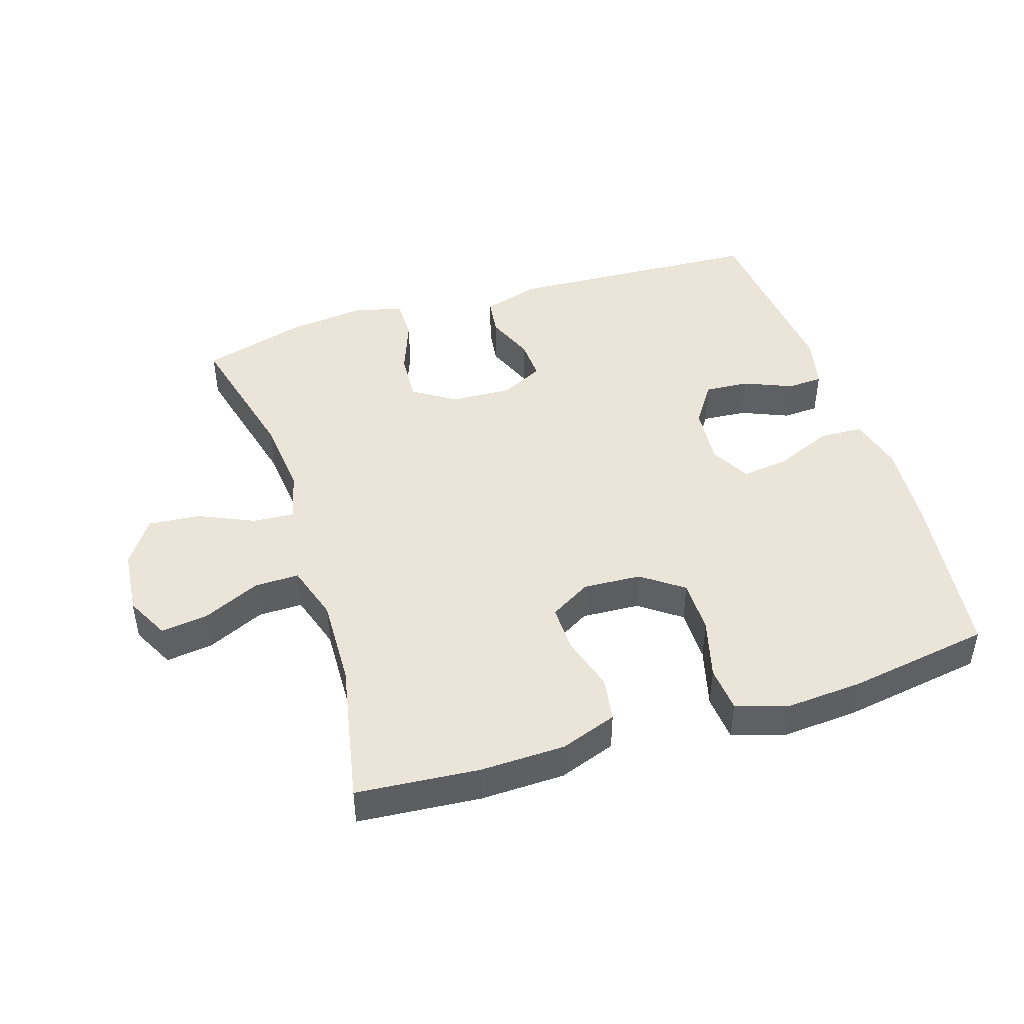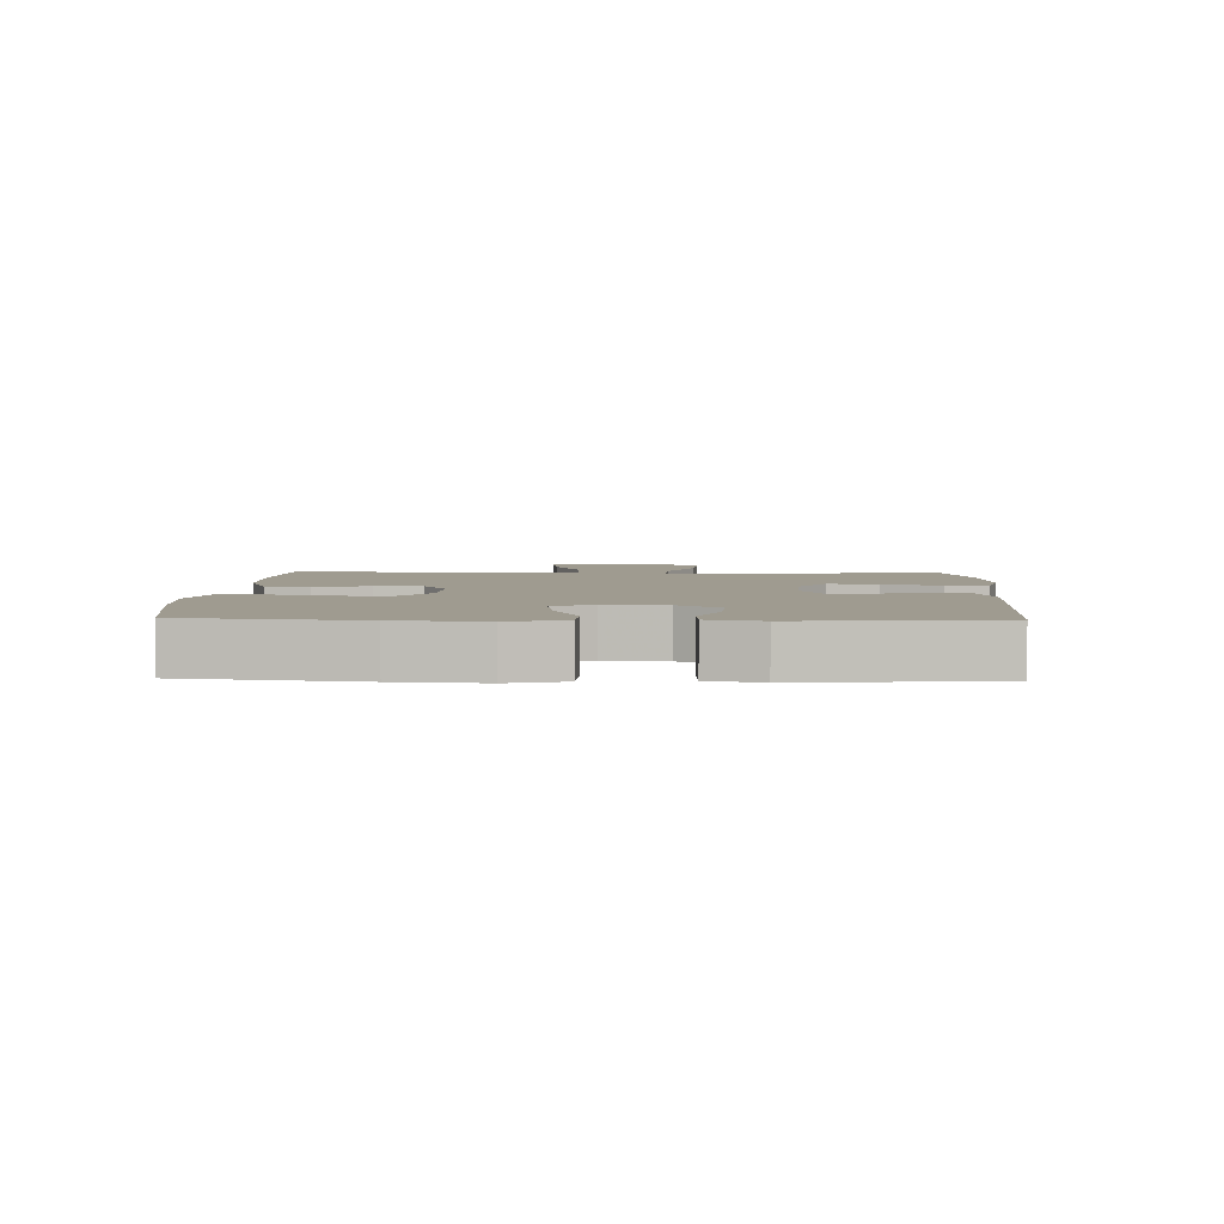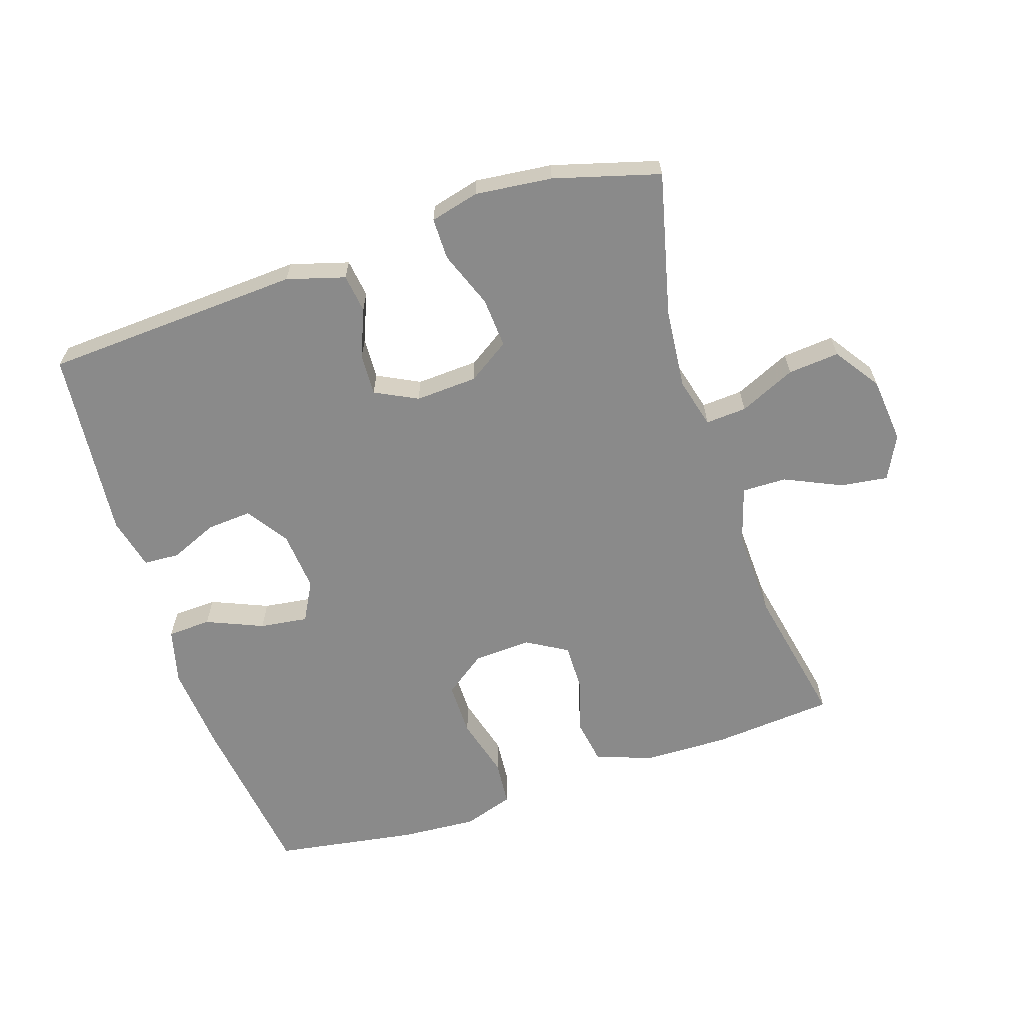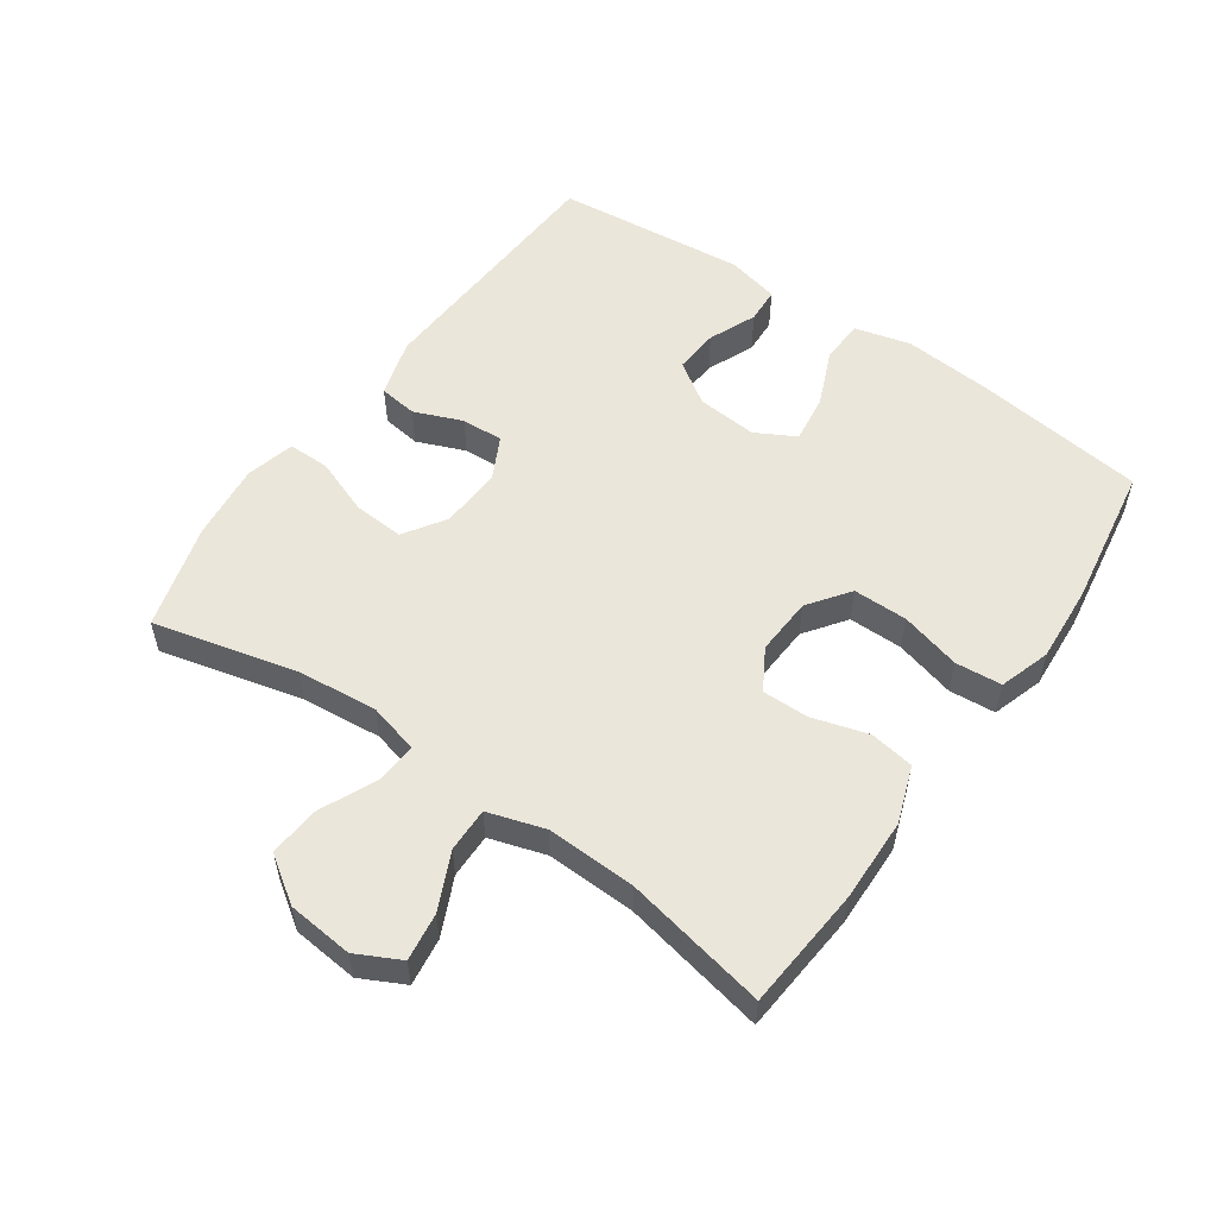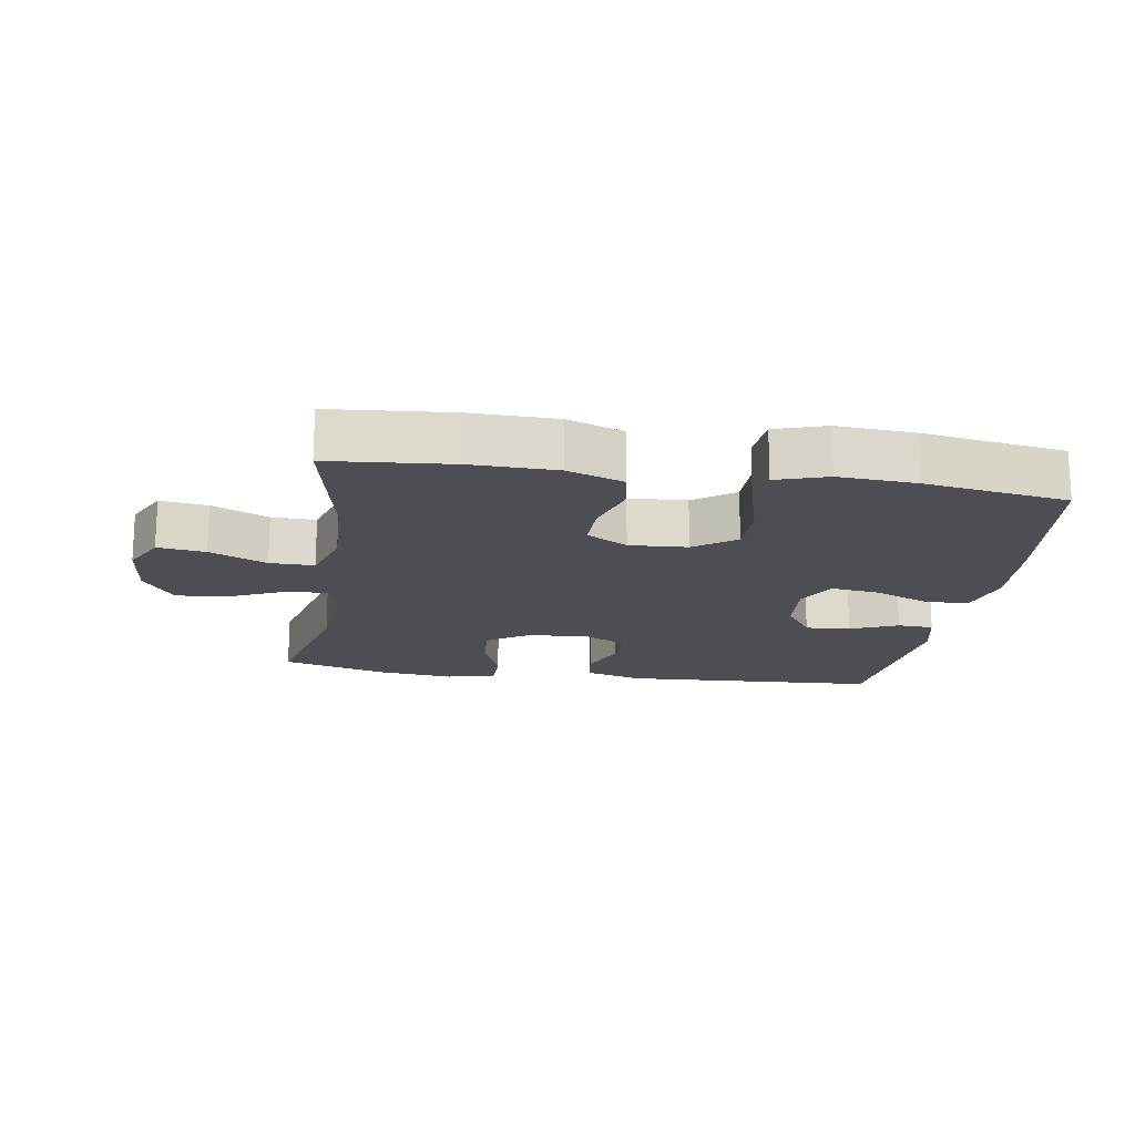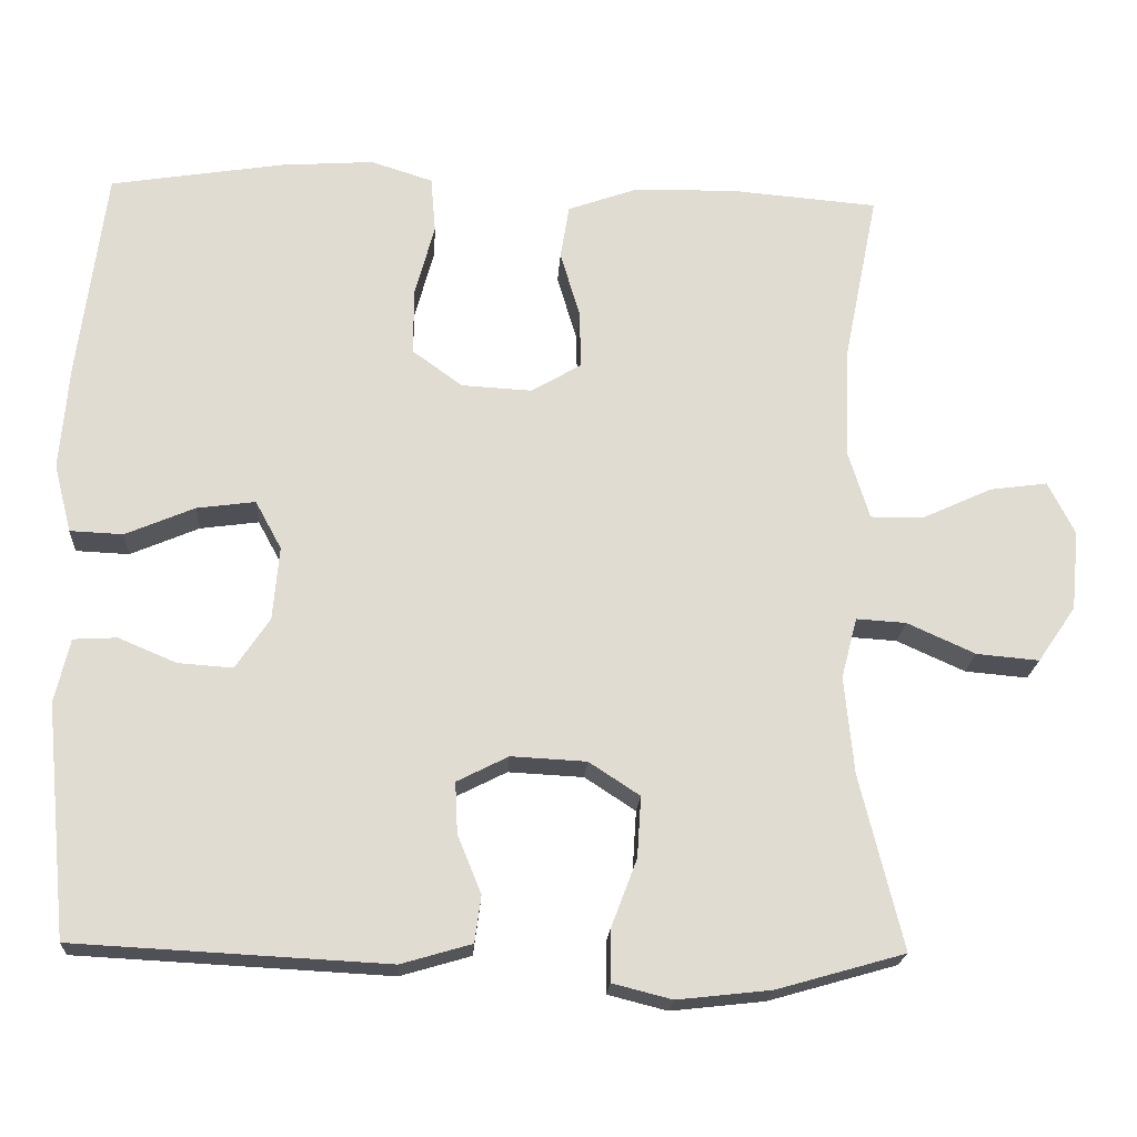
<metadata>
{"format":"obj","ext":"obj","renderer":"f3d","projection":"perspective","resolution":1024,"background":"white","views":[{"elev":45.2,"azim":-17.7,"up":"+Y"},{"elev":4.1,"azim":91.8,"up":"+Y"},{"elev":-63.4,"azim":-161.8,"up":"+Y"},{"elev":54.9,"azim":-55.1,"up":"+Y"},{"elev":-17.3,"azim":-8.8,"up":"+Y"},{"elev":-20.3,"azim":176.6,"up":"+Z"}]}
</metadata>
<code>
v -0.5 0.07 -0.5
v -0.446 0.07 -0.28
v -0.434 0.07 -0.157
v -0.454 0.07 -0.08
v -0.517 0.07 -0.084
v -0.603 0.07 -0.123
v -0.682 0.07 -0.13
v -0.73 0.07 -0.06
v -0.74 0.07 0.041
v -0.706 0.07 0.108
v -0.633 0.07 0.098
v -0.546 0.07 0.058
v -0.478 0.07 0.057
v -0.451 0.07 0.144
v -0.456 0.07 0.281
v -0.5 0.07 0.5
v -0.312 0.07 0.516
v -0.183 0.07 0.513
v -0.096 0.07 0.482
v -0.085 0.07 0.414
v -0.11 0.07 0.329
v -0.111 0.07 0.257
v -0.048 0.07 0.22
v 0.041 0.07 0.225
v 0.104 0.07 0.271
v 0.104 0.07 0.354
v 0.079 0.07 0.447
v 0.085 0.07 0.518
v 0.163 0.07 0.543
v 0.281 0.07 0.535
v 0.5 0.07 0.5
v 0.534 0.07 0.235
v 0.545 0.07 0.101
v 0.523 0.07 0.015
v 0.456 0.07 0.012
v 0.369 0.07 0.049
v 0.295 0.07 0.059
v 0.262 0.07 -0.002
v 0.27 0.07 -0.095
v 0.313 0.07 -0.159
v 0.382 0.07 -0.154
v 0.455 0.07 -0.123
v 0.51 0.07 -0.126
v 0.529 0.07 -0.207
v 0.5 0.07 -0.5
v 0.105 0.07 -0.521
v 0.016 0.07 -0.495
v 0.008 0.07 -0.436
v 0.038 0.07 -0.362
v 0.041 0.07 -0.298
v -0.024 0.07 -0.265
v -0.119 0.07 -0.27
v -0.183 0.07 -0.312
v -0.178 0.07 -0.389
v -0.145 0.07 -0.476
v -0.145 0.07 -0.54
v -0.22 0.07 -0.559
v -0.338 0.07 -0.546
v -0.5 0 -0.5
v -0.446 0 -0.28
v -0.434 0 -0.157
v -0.454 0 -0.08
v -0.517 0 -0.084
v -0.603 0 -0.123
v -0.682 0 -0.13
v -0.73 0 -0.06
v -0.74 0 0.041
v -0.706 0 0.108
v -0.633 0 0.098
v -0.546 0 0.058
v -0.478 0 0.057
v -0.451 0 0.144
v -0.456 0 0.281
v -0.5 0 0.5
v -0.312 0 0.516
v -0.183 0 0.513
v -0.096 0 0.482
v -0.085 0 0.414
v -0.11 0 0.329
v -0.111 0 0.257
v -0.048 0 0.22
v 0.041 0 0.225
v 0.104 0 0.271
v 0.104 0 0.354
v 0.079 0 0.447
v 0.085 0 0.518
v 0.163 0 0.543
v 0.281 0 0.535
v 0.5 0 0.5
v 0.534 0 0.235
v 0.545 0 0.101
v 0.523 0 0.015
v 0.456 0 0.012
v 0.369 0 0.049
v 0.295 0 0.059
v 0.262 0 -0.002
v 0.27 0 -0.095
v 0.313 0 -0.159
v 0.382 0 -0.154
v 0.455 0 -0.123
v 0.51 0 -0.126
v 0.529 0 -0.207
v 0.5 0 -0.5
v 0.105 0 -0.521
v 0.016 0 -0.495
v 0.008 0 -0.436
v 0.038 0 -0.362
v 0.041 0 -0.298
v -0.024 0 -0.265
v -0.119 0 -0.27
v -0.183 0 -0.312
v -0.178 0 -0.389
v -0.145 0 -0.476
v -0.145 0 -0.54
v -0.22 0 -0.559
v -0.338 0 -0.546
f 57 58 1 2
f 54 55 56 57
f 53 54 57 2
f 52 53 2 3
f 51 52 3 4
f 46 47 48 49
f 46 49 50
f 45 46 50
f 44 45 50 51
f 41 42 43 44
f 40 41 44 51
f 33 34 35 36
f 33 36 37
f 32 33 37
f 31 32 37
f 30 31 37 38
f 26 27 28 29
f 25 26 29 30
f 18 19 20 21
f 18 21 22
f 15 16 17 18
f 14 15 18 22
f 13 14 22 23
f 9 10 11 12
f 9 12 13
f 8 9 13
f 5 6 7 8
f 4 5 8 13
f 39 40 51 4
f 25 30 38
f 24 25 38 39
f 23 24 39
f 4 13 23 39
f 60 59 116 115
f 115 114 113 112
f 60 115 112 111
f 61 60 111 110
f 62 61 110 109
f 107 106 105 104
f 108 107 104
f 108 104 103
f 109 108 103 102
f 102 101 100 99
f 109 102 99 98
f 94 93 92 91
f 95 94 91
f 95 91 90
f 95 90 89
f 96 95 89 88
f 87 86 85 84
f 88 87 84 83
f 79 78 77 76
f 80 79 76
f 76 75 74 73
f 80 76 73 72
f 81 80 72 71
f 70 69 68 67
f 71 70 67
f 71 67 66
f 66 65 64 63
f 71 66 63 62
f 62 109 98 97
f 96 88 83
f 97 96 83 82
f 97 82 81
f 97 81 71 62
f 1 59 60 2
f 2 60 61 3
f 3 61 62 4
f 4 62 63 5
f 5 63 64 6
f 6 64 65 7
f 7 65 66 8
f 8 66 67 9
f 9 67 68 10
f 10 68 69 11
f 11 69 70 12
f 12 70 71 13
f 13 71 72 14
f 14 72 73 15
f 15 73 74 16
f 16 74 75 17
f 17 75 76 18
f 18 76 77 19
f 19 77 78 20
f 20 78 79 21
f 21 79 80 22
f 22 80 81 23
f 23 81 82 24
f 24 82 83 25
f 25 83 84 26
f 26 84 85 27
f 27 85 86 28
f 28 86 87 29
f 29 87 88 30
f 30 88 89 31
f 31 89 90 32
f 32 90 91 33
f 33 91 92 34
f 34 92 93 35
f 35 93 94 36
f 36 94 95 37
f 37 95 96 38
f 38 96 97 39
f 39 97 98 40
f 40 98 99 41
f 41 99 100 42
f 42 100 101 43
f 43 101 102 44
f 44 102 103 45
f 45 103 104 46
f 46 104 105 47
f 47 105 106 48
f 48 106 107 49
f 49 107 108 50
f 50 108 109 51
f 51 109 110 52
f 52 110 111 53
f 53 111 112 54
f 54 112 113 55
f 55 113 114 56
f 56 114 115 57
f 57 115 116 58
f 58 116 59 1

</code>
